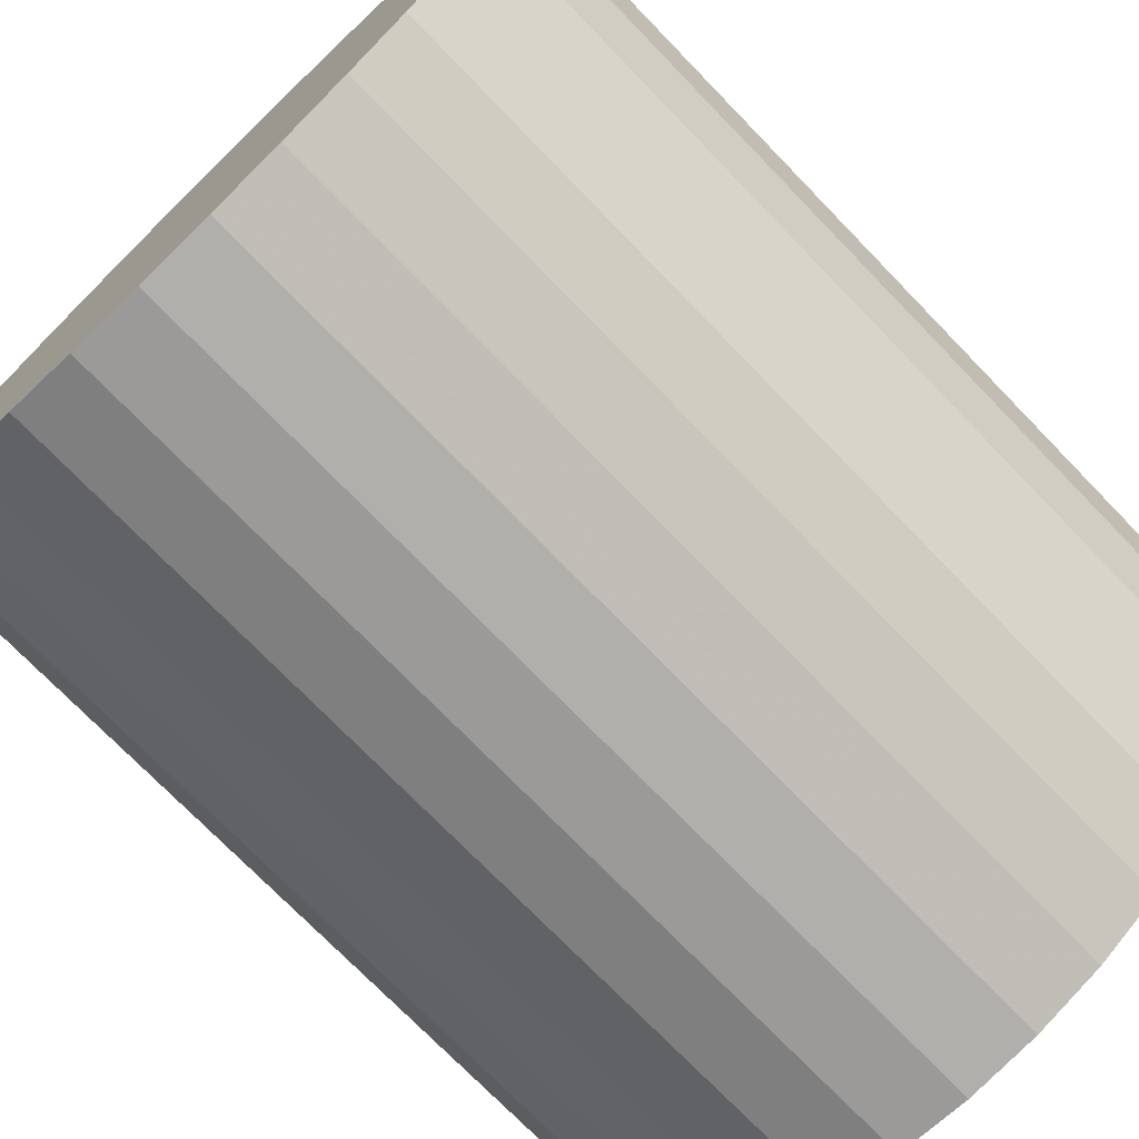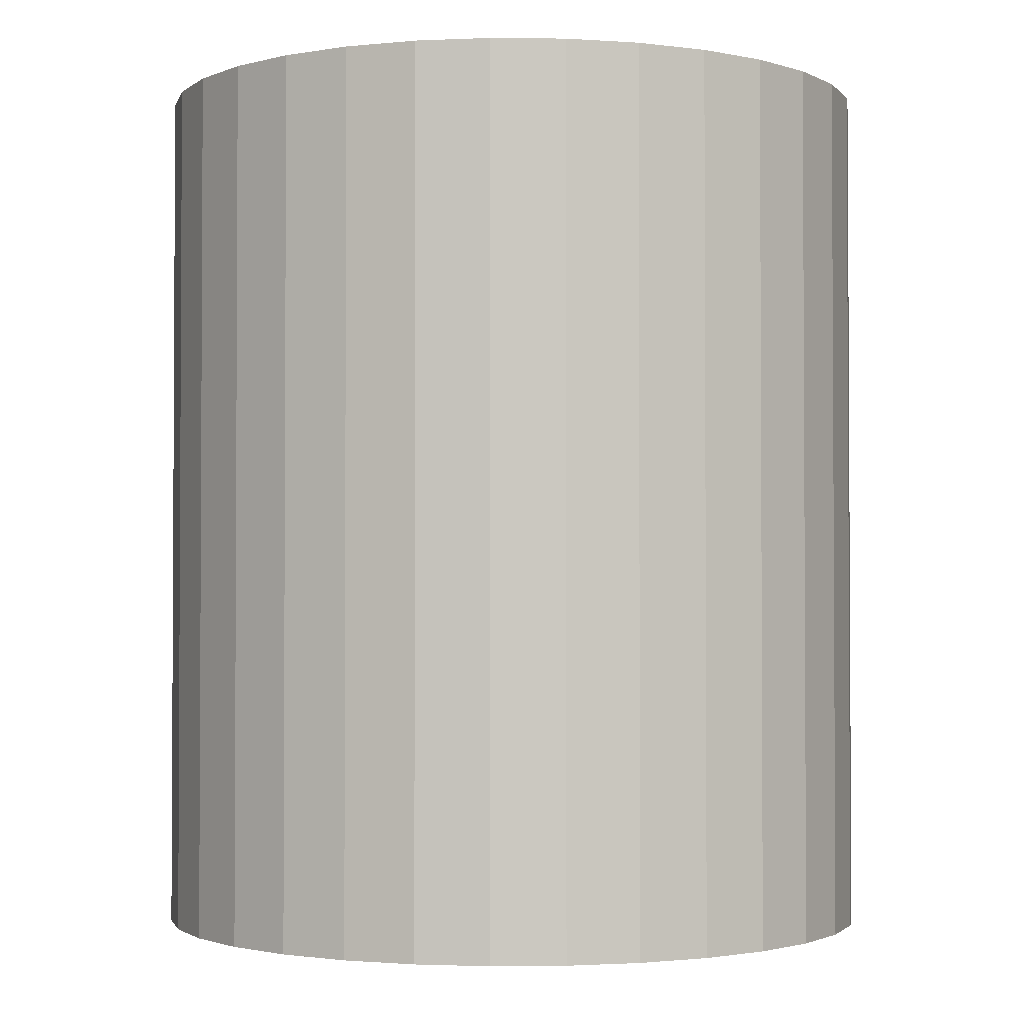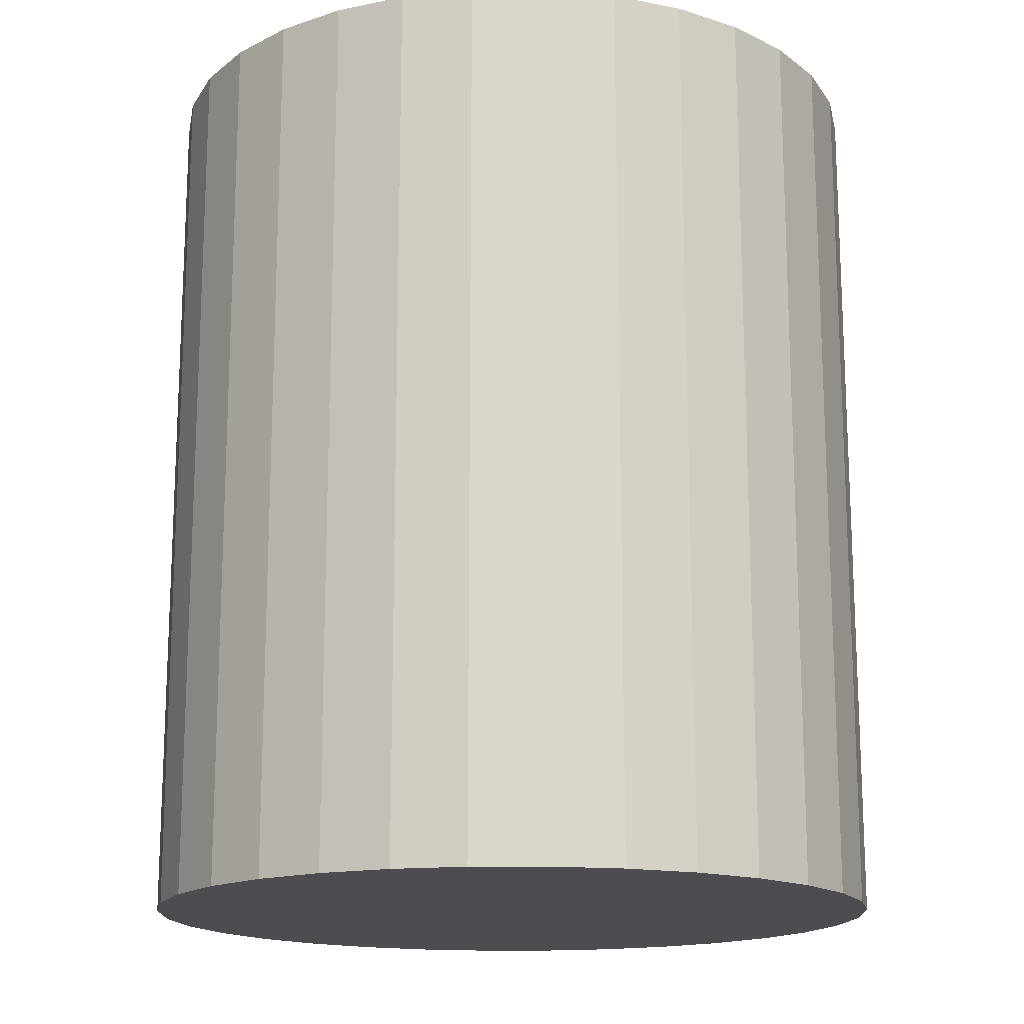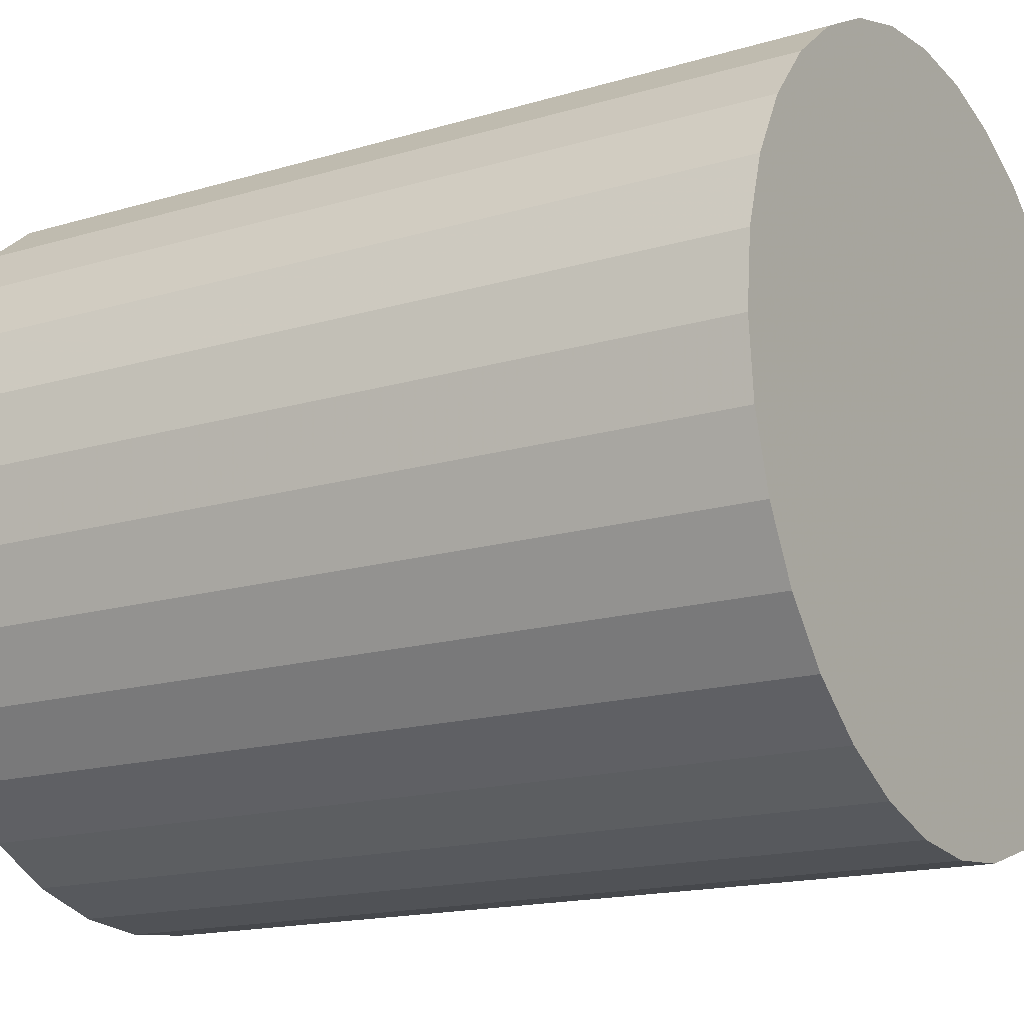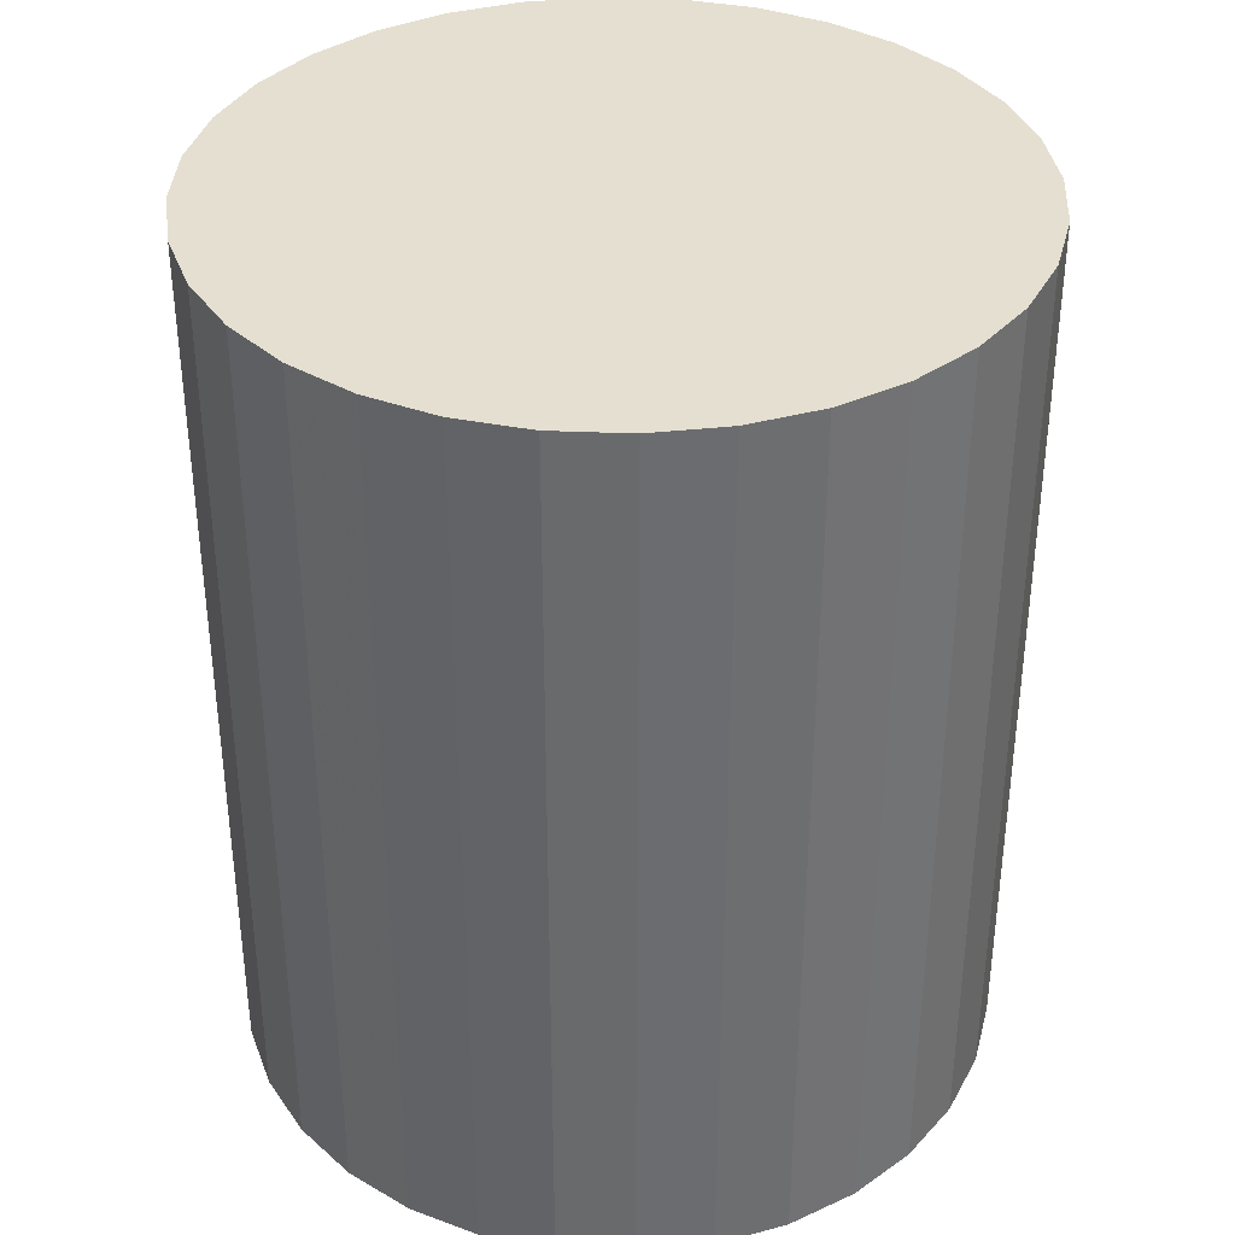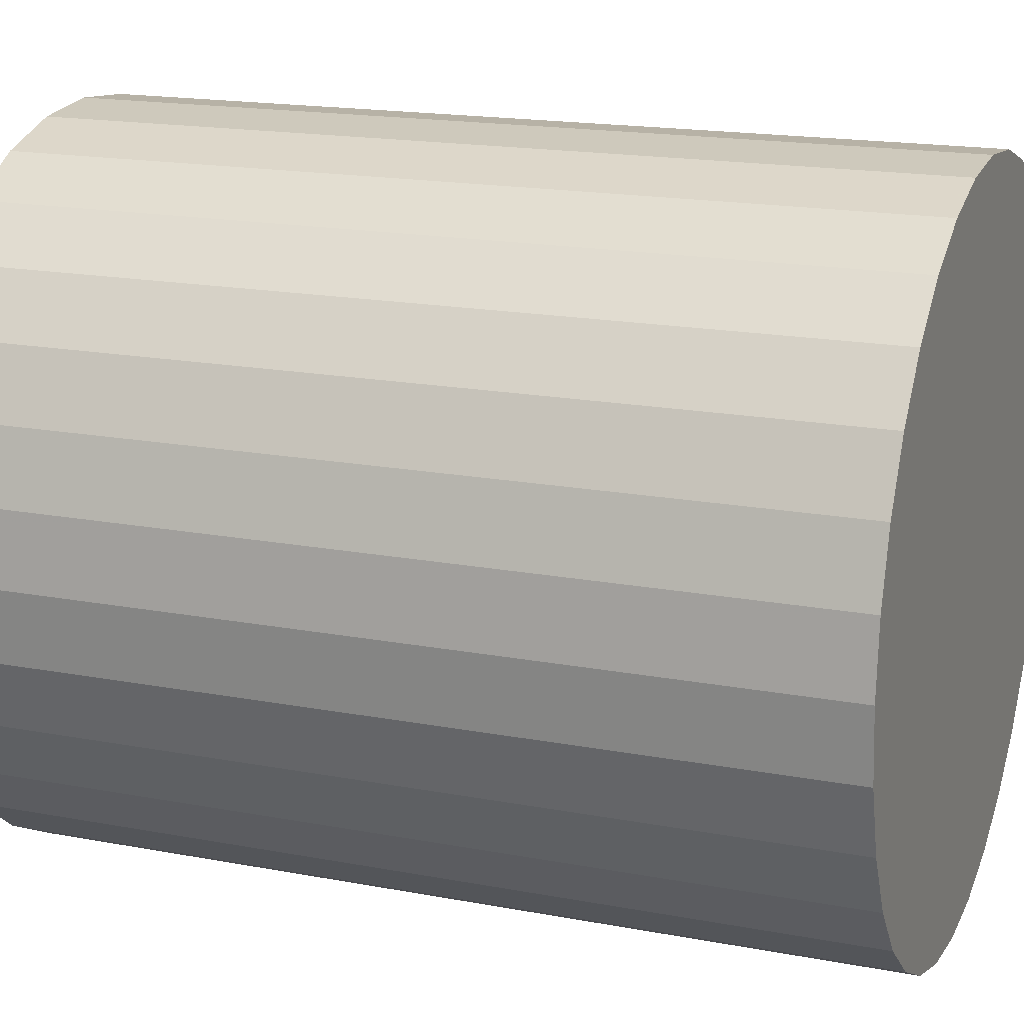
<metadata>
{"format":"obj","ext":"obj","renderer":"f3d","projection":"perspective","resolution":1024,"background":"white","views":[{"elev":-73.9,"azim":44.1,"up":"+Y"},{"elev":-1.9,"azim":127.0,"up":"+Z"},{"elev":-16.2,"azim":62.5,"up":"+Z"},{"elev":-16.2,"azim":-58.2,"up":"+Y"},{"elev":36.7,"azim":110.0,"up":"+Z"},{"elev":17.5,"azim":-69.4,"up":"+Y"}]}
</metadata>
<code>
v 0 0 -0.03465
v 0.02908 0 -0.03465
v 0.02908 0 0.03465
v 0 0 0.03465
v 0.02852 0.005673 -0.03465
v 0.02852 0.005673 0.03465
v 0.02687 0.01113 -0.03465
v 0.02687 0.01113 0.03465
v 0.02418 0.01616 -0.03465
v 0.02418 0.01616 0.03465
v 0.02056 0.02056 -0.03465
v 0.02056 0.02056 0.03465
v 0.01616 0.02418 -0.03465
v 0.01616 0.02418 0.03465
v 0.01113 0.02687 -0.03465
v 0.01113 0.02687 0.03465
v 0.005673 0.02852 -0.03465
v 0.005673 0.02852 0.03465
v 0 0.02908 -0.03465
v 0 0.02908 0.03465
v -0.005673 0.02852 -0.03465
v -0.005673 0.02852 0.03465
v -0.01113 0.02687 -0.03465
v -0.01113 0.02687 0.03465
v -0.01616 0.02418 -0.03465
v -0.01616 0.02418 0.03465
v -0.02056 0.02056 -0.03465
v -0.02056 0.02056 0.03465
v -0.02418 0.01616 -0.03465
v -0.02418 0.01616 0.03465
v -0.02687 0.01113 -0.03465
v -0.02687 0.01113 0.03465
v -0.02852 0.005673 -0.03465
v -0.02852 0.005673 0.03465
v -0.02908 0 -0.03465
v -0.02908 0 0.03465
v -0.02852 -0.005673 -0.03465
v -0.02852 -0.005673 0.03465
v -0.02687 -0.01113 -0.03465
v -0.02687 -0.01113 0.03465
v -0.02418 -0.01616 -0.03465
v -0.02418 -0.01616 0.03465
v -0.02056 -0.02056 -0.03465
v -0.02056 -0.02056 0.03465
v -0.01616 -0.02418 -0.03465
v -0.01616 -0.02418 0.03465
v -0.01113 -0.02687 -0.03465
v -0.01113 -0.02687 0.03465
v -0.005673 -0.02852 -0.03465
v -0.005673 -0.02852 0.03465
v -0 -0.02908 -0.03465
v -0 -0.02908 0.03465
v 0.005673 -0.02852 -0.03465
v 0.005673 -0.02852 0.03465
v 0.01113 -0.02687 -0.03465
v 0.01113 -0.02687 0.03465
v 0.01616 -0.02418 -0.03465
v 0.01616 -0.02418 0.03465
v 0.02056 -0.02056 -0.03465
v 0.02056 -0.02056 0.03465
v 0.02418 -0.01616 -0.03465
v 0.02418 -0.01616 0.03465
v 0.02687 -0.01113 -0.03465
v 0.02687 -0.01113 0.03465
v 0.02852 -0.005673 -0.03465
v 0.02852 -0.005673 0.03465
f 2 1 5
f 2 5 3
f 3 5 6
f 3 6 4
f 5 1 7
f 5 7 6
f 6 7 8
f 6 8 4
f 7 1 9
f 7 9 8
f 8 9 10
f 8 10 4
f 9 1 11
f 9 11 10
f 10 11 12
f 10 12 4
f 11 1 13
f 11 13 12
f 12 13 14
f 12 14 4
f 13 1 15
f 13 15 14
f 14 15 16
f 14 16 4
f 15 1 17
f 15 17 16
f 16 17 18
f 16 18 4
f 17 1 19
f 17 19 18
f 18 19 20
f 18 20 4
f 19 1 21
f 19 21 20
f 20 21 22
f 20 22 4
f 21 1 23
f 21 23 22
f 22 23 24
f 22 24 4
f 23 1 25
f 23 25 24
f 24 25 26
f 24 26 4
f 25 1 27
f 25 27 26
f 26 27 28
f 26 28 4
f 27 1 29
f 27 29 28
f 28 29 30
f 28 30 4
f 29 1 31
f 29 31 30
f 30 31 32
f 30 32 4
f 31 1 33
f 31 33 32
f 32 33 34
f 32 34 4
f 33 1 35
f 33 35 34
f 34 35 36
f 34 36 4
f 35 1 37
f 35 37 36
f 36 37 38
f 36 38 4
f 37 1 39
f 37 39 38
f 38 39 40
f 38 40 4
f 39 1 41
f 39 41 40
f 40 41 42
f 40 42 4
f 41 1 43
f 41 43 42
f 42 43 44
f 42 44 4
f 43 1 45
f 43 45 44
f 44 45 46
f 44 46 4
f 45 1 47
f 45 47 46
f 46 47 48
f 46 48 4
f 47 1 49
f 47 49 48
f 48 49 50
f 48 50 4
f 49 1 51
f 49 51 50
f 50 51 52
f 50 52 4
f 51 1 53
f 51 53 52
f 52 53 54
f 52 54 4
f 53 1 55
f 53 55 54
f 54 55 56
f 54 56 4
f 55 1 57
f 55 57 56
f 56 57 58
f 56 58 4
f 57 1 59
f 57 59 58
f 58 59 60
f 58 60 4
f 59 1 61
f 59 61 60
f 60 61 62
f 60 62 4
f 61 1 63
f 61 63 62
f 62 63 64
f 62 64 4
f 63 1 65
f 63 65 64
f 64 65 66
f 64 66 4
f 65 1 2
f 65 2 66
f 66 2 3
f 66 3 4

</code>
